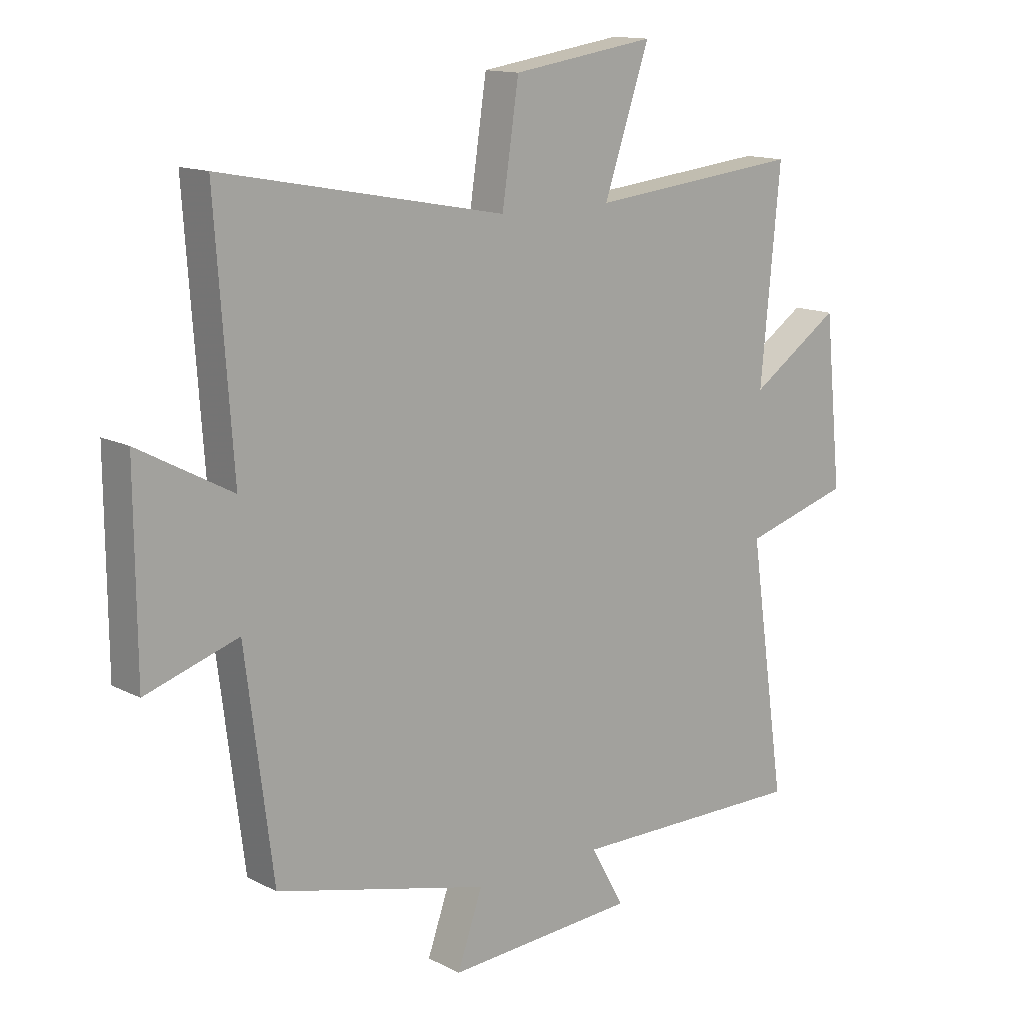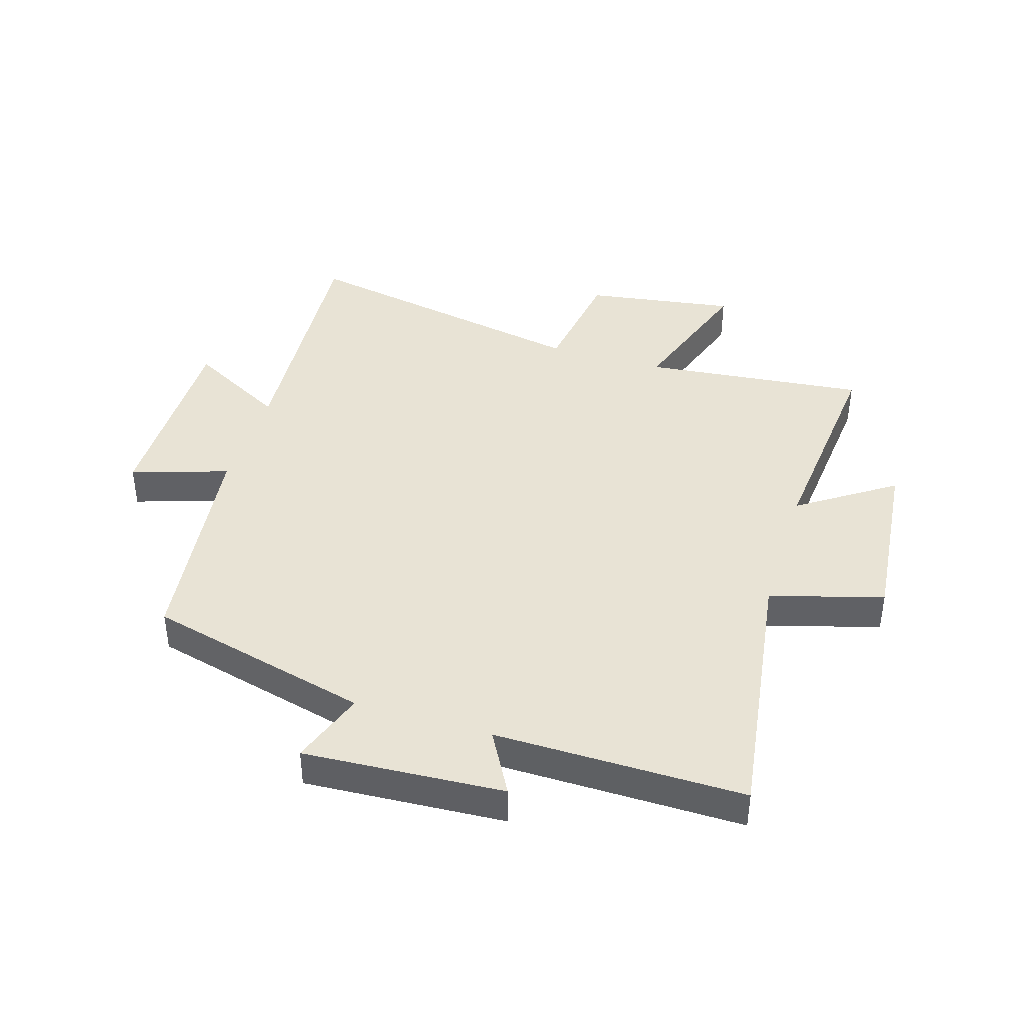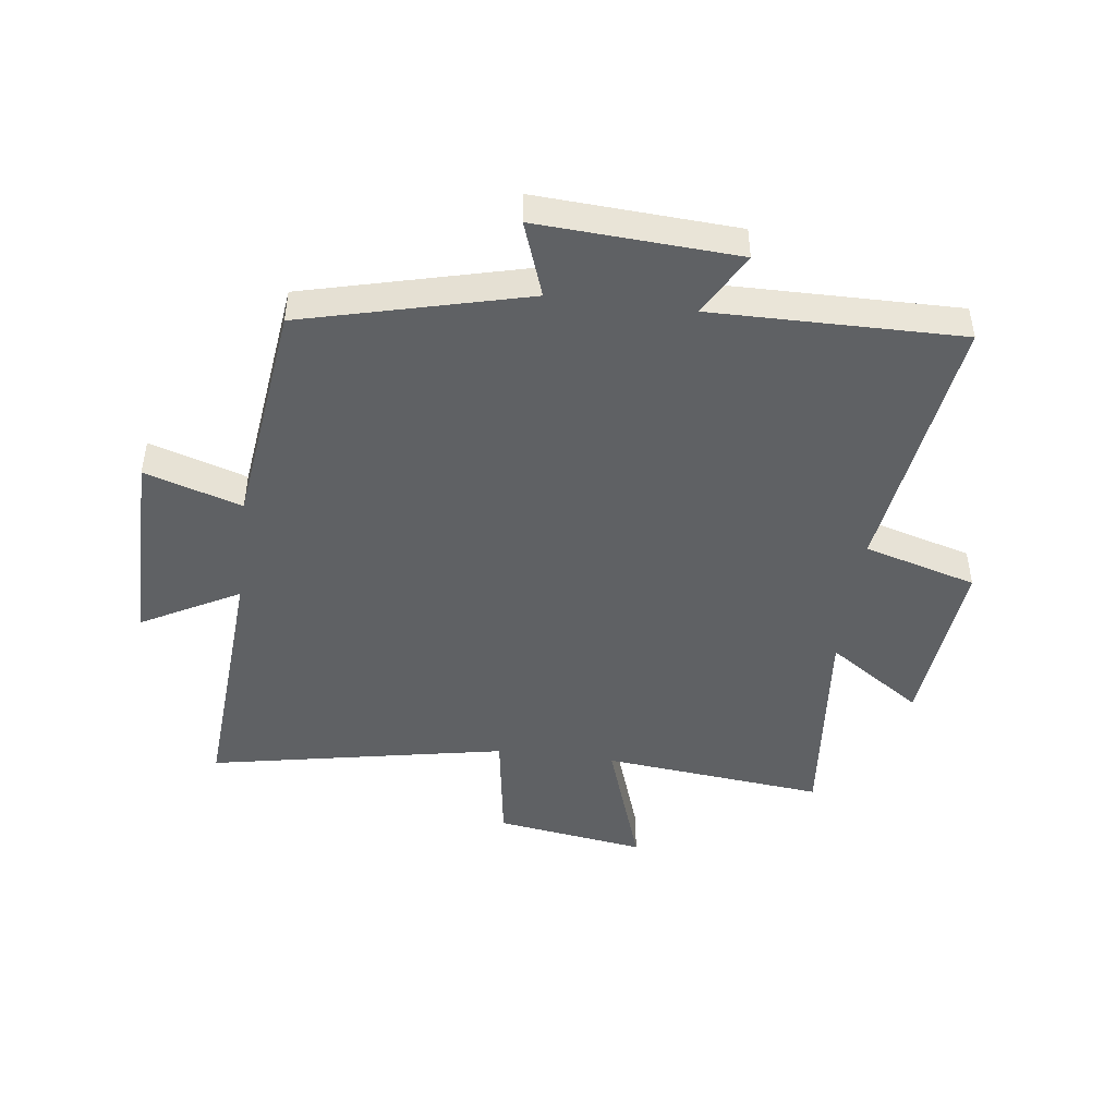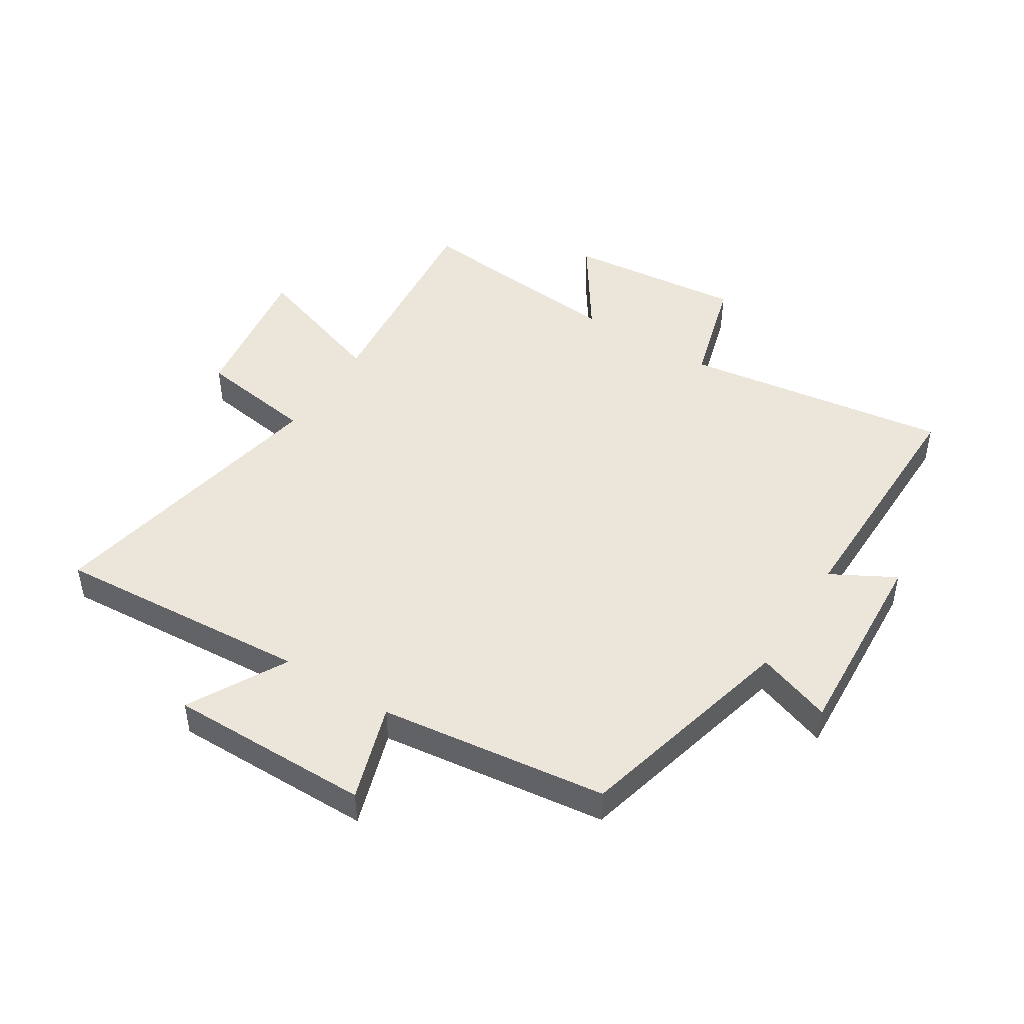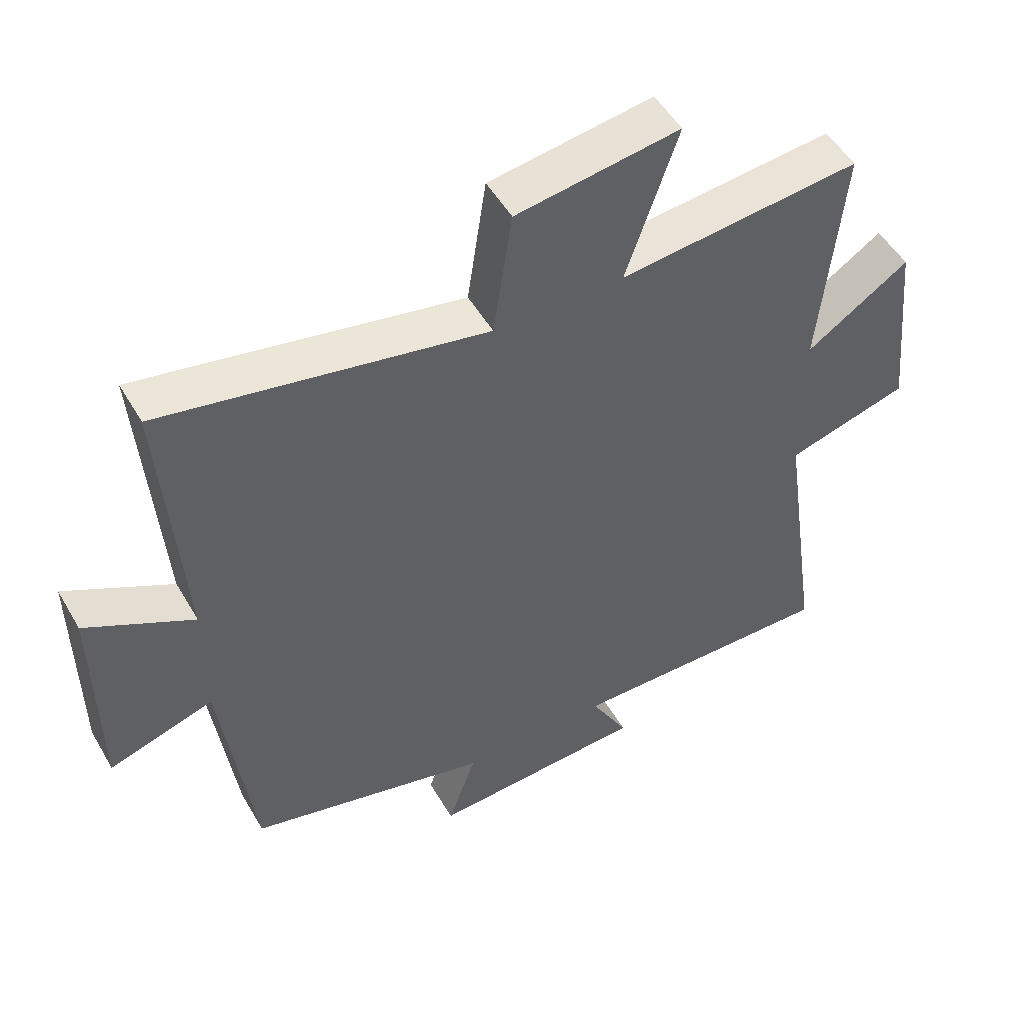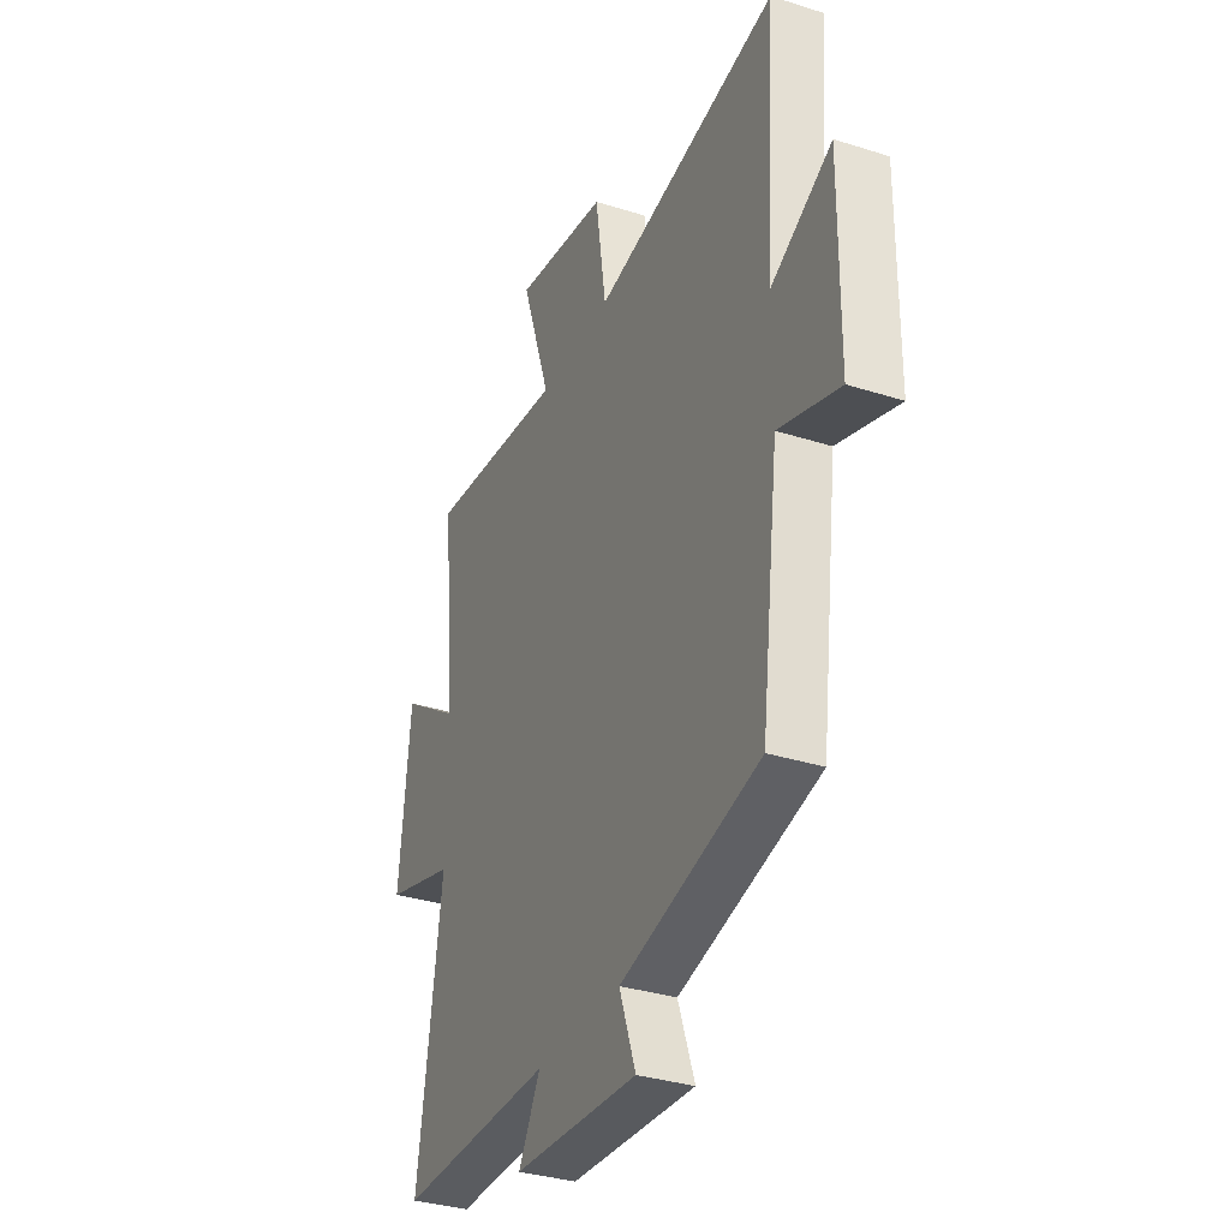
<metadata>
{"format":"obj","ext":"obj","renderer":"f3d","projection":"perspective","resolution":1024,"background":"white","views":[{"elev":13.7,"azim":138.9,"up":"+Z"},{"elev":41.2,"azim":-162.9,"up":"+Y"},{"elev":-46.4,"azim":172.8,"up":"+Y"},{"elev":46.7,"azim":122.3,"up":"+Y"},{"elev":50.9,"azim":150.7,"up":"+Z"},{"elev":-33.6,"azim":66.5,"up":"+Z"}]}
</metadata>
<code>
v -0.534 0.07 0.539
v -0.164 0.07 0.5
v -0.243 0.07 0.733
v 0.007 0.07 0.695
v 0.036 0.07 0.5
v 0.53 0.07 0.594
v 0.5 0.07 0.167
v 0.663 0.07 0.255
v 0.661 0.07 -0.081
v 0.5 0.07 -0.029
v 0.452 0.07 -0.407
v 0.08 0.07 -0.5
v 0.124 0.07 -0.625
v -0.208 0.07 -0.605
v -0.15 0.07 -0.5
v -0.564 0.07 -0.504
v -0.5 0.07 -0.062
v -0.687 0.07 -0.008
v -0.657 0.07 0.286
v -0.5 0.07 0.18
v -0.534 0 0.539
v -0.164 0 0.5
v -0.243 0 0.733
v 0.007 0 0.695
v 0.036 0 0.5
v 0.53 0 0.594
v 0.5 0 0.167
v 0.663 0 0.255
v 0.661 0 -0.081
v 0.5 0 -0.029
v 0.452 0 -0.407
v 0.08 0 -0.5
v 0.124 0 -0.625
v -0.208 0 -0.605
v -0.15 0 -0.5
v -0.564 0 -0.504
v -0.5 0 -0.062
v -0.687 0 -0.008
v -0.657 0 0.286
v -0.5 0 0.18
f 17 18 19 20
f 15 16 17
f 15 17 20
f 12 13 14 15
f 10 11 12 15
f 10 15 20 1
f 7 8 9 10
f 5 6 7
f 5 7 10
f 2 3 4 5
f 2 5 10
f 1 2 10
f 40 39 38 37
f 37 36 35
f 40 37 35
f 35 34 33 32
f 35 32 31 30
f 21 40 35 30
f 30 29 28 27
f 27 26 25
f 30 27 25
f 25 24 23 22
f 30 25 22
f 30 22 21
f 1 21 22 2
f 2 22 23 3
f 3 23 24 4
f 4 24 25 5
f 5 25 26 6
f 6 26 27 7
f 7 27 28 8
f 8 28 29 9
f 9 29 30 10
f 10 30 31 11
f 11 31 32 12
f 12 32 33 13
f 13 33 34 14
f 14 34 35 15
f 15 35 36 16
f 16 36 37 17
f 17 37 38 18
f 18 38 39 19
f 19 39 40 20
f 20 40 21 1

</code>
